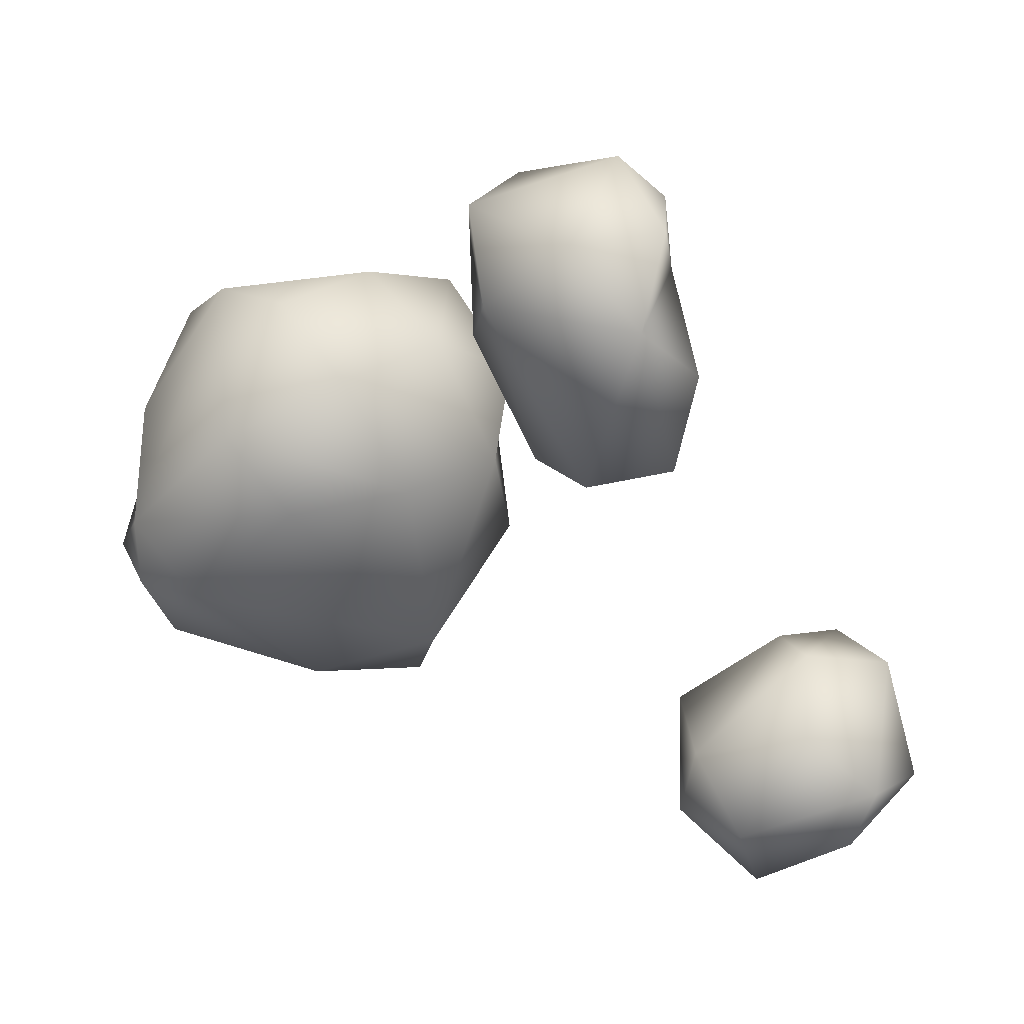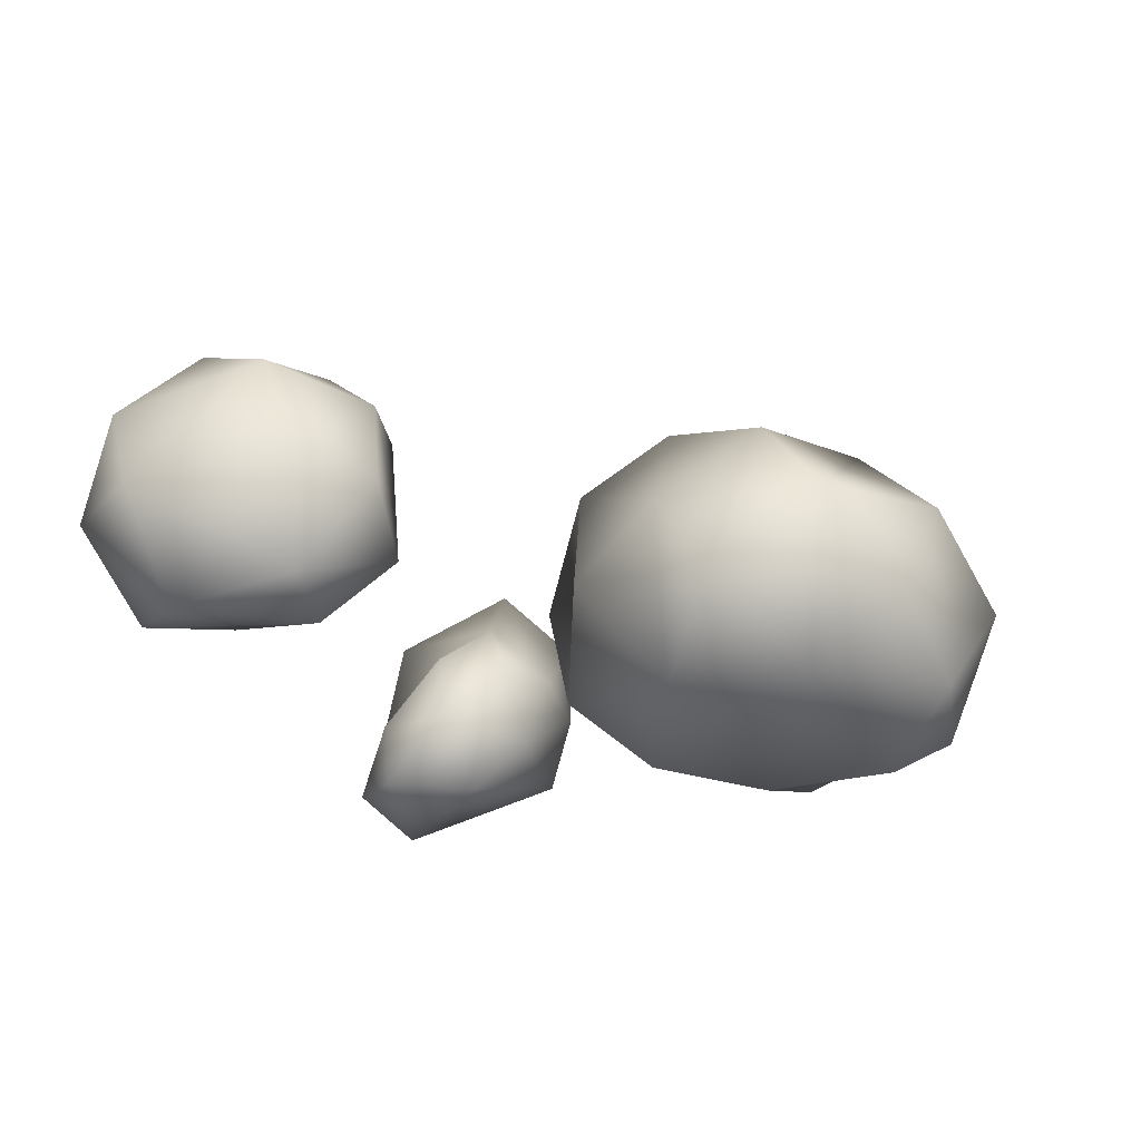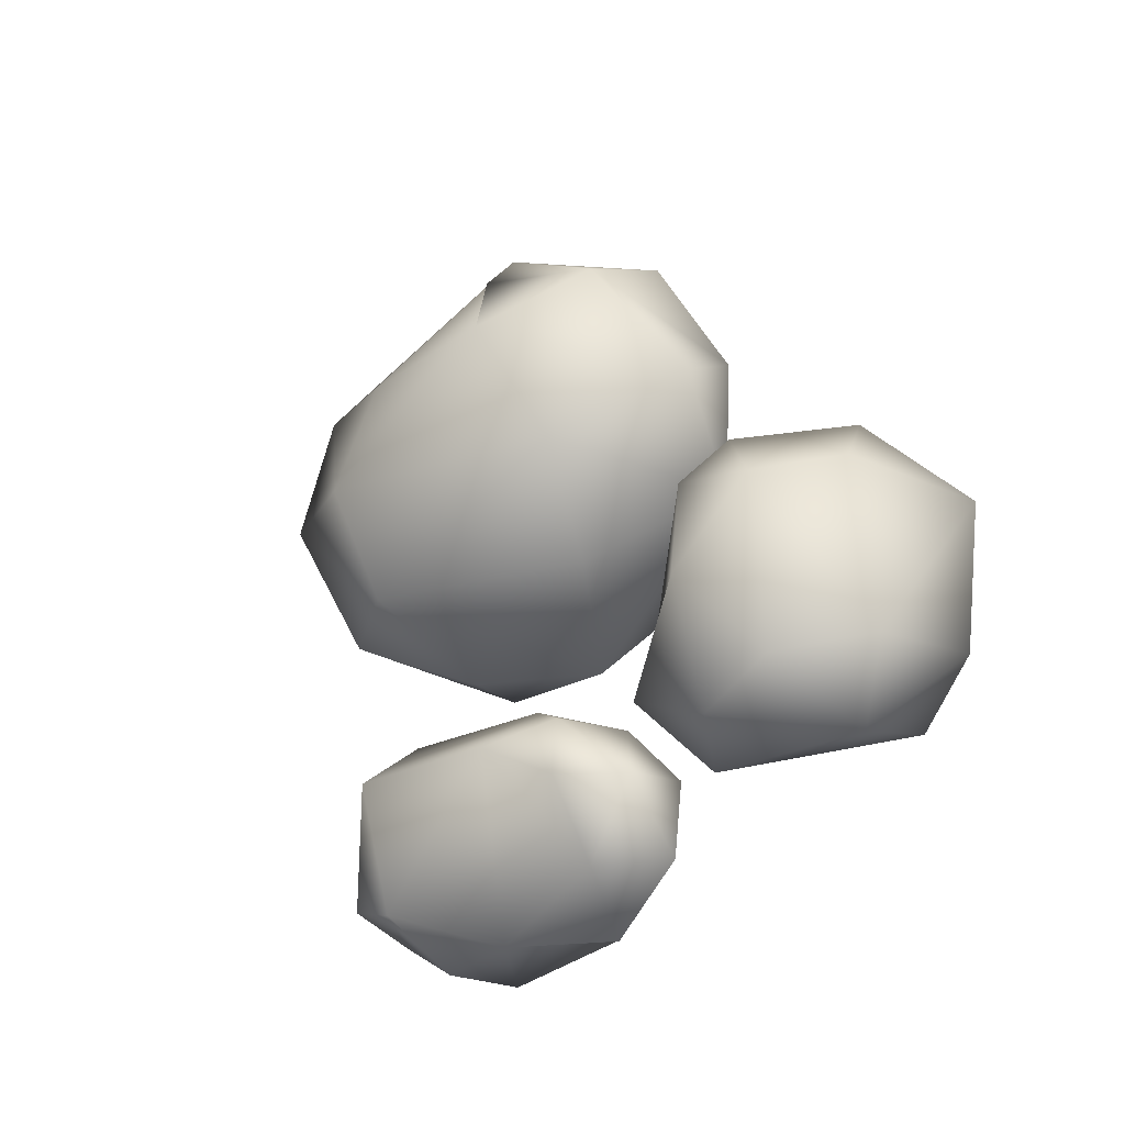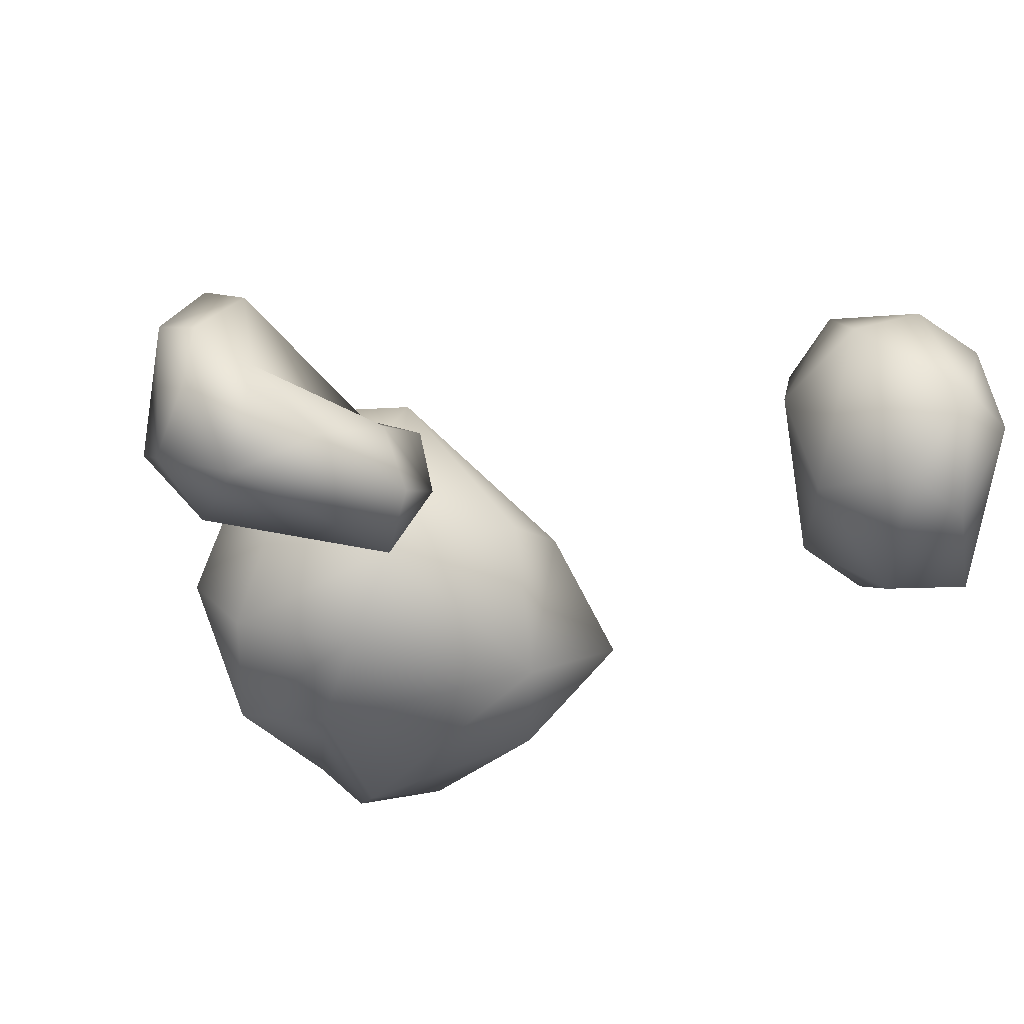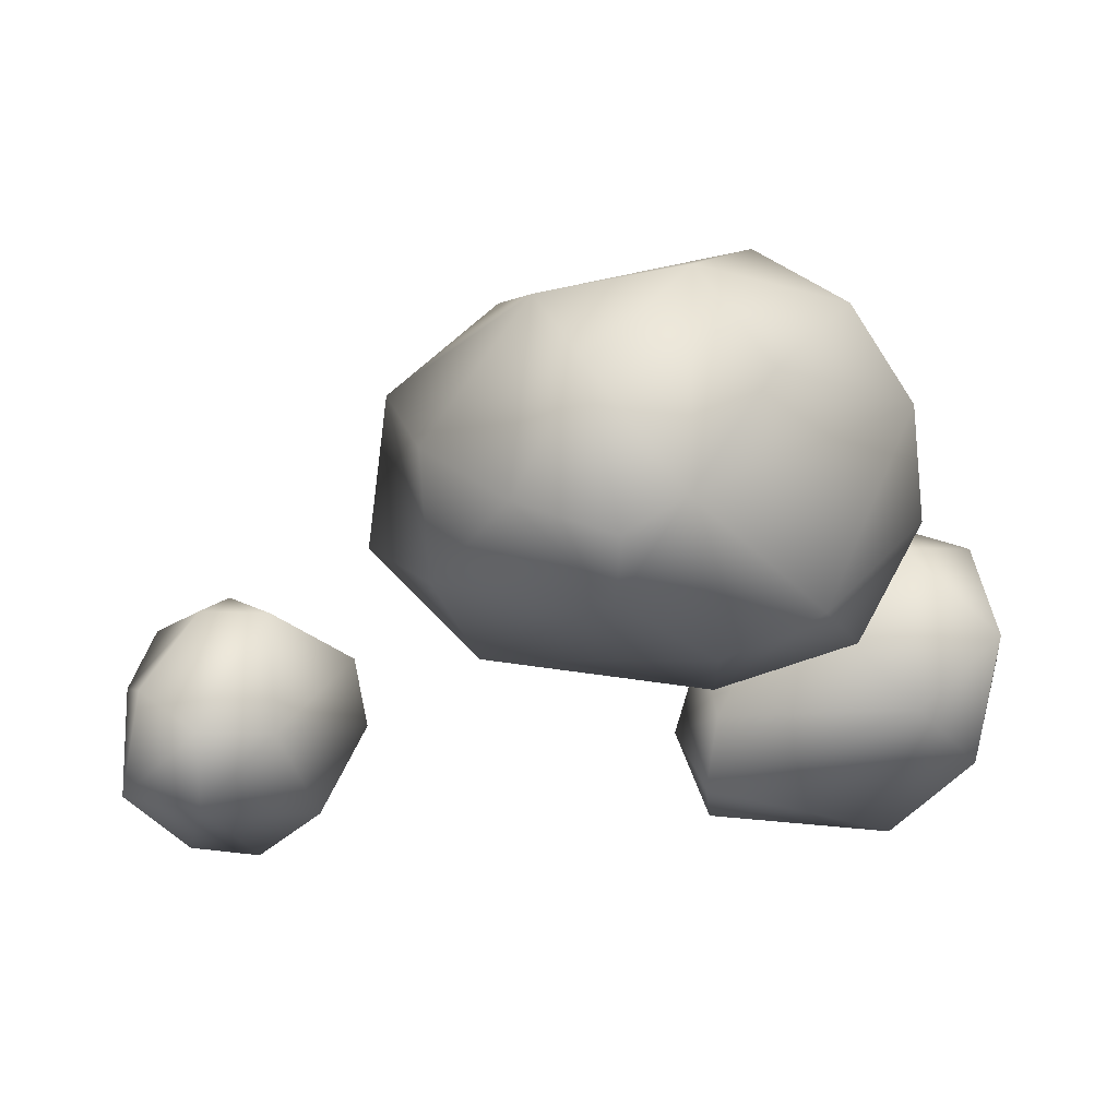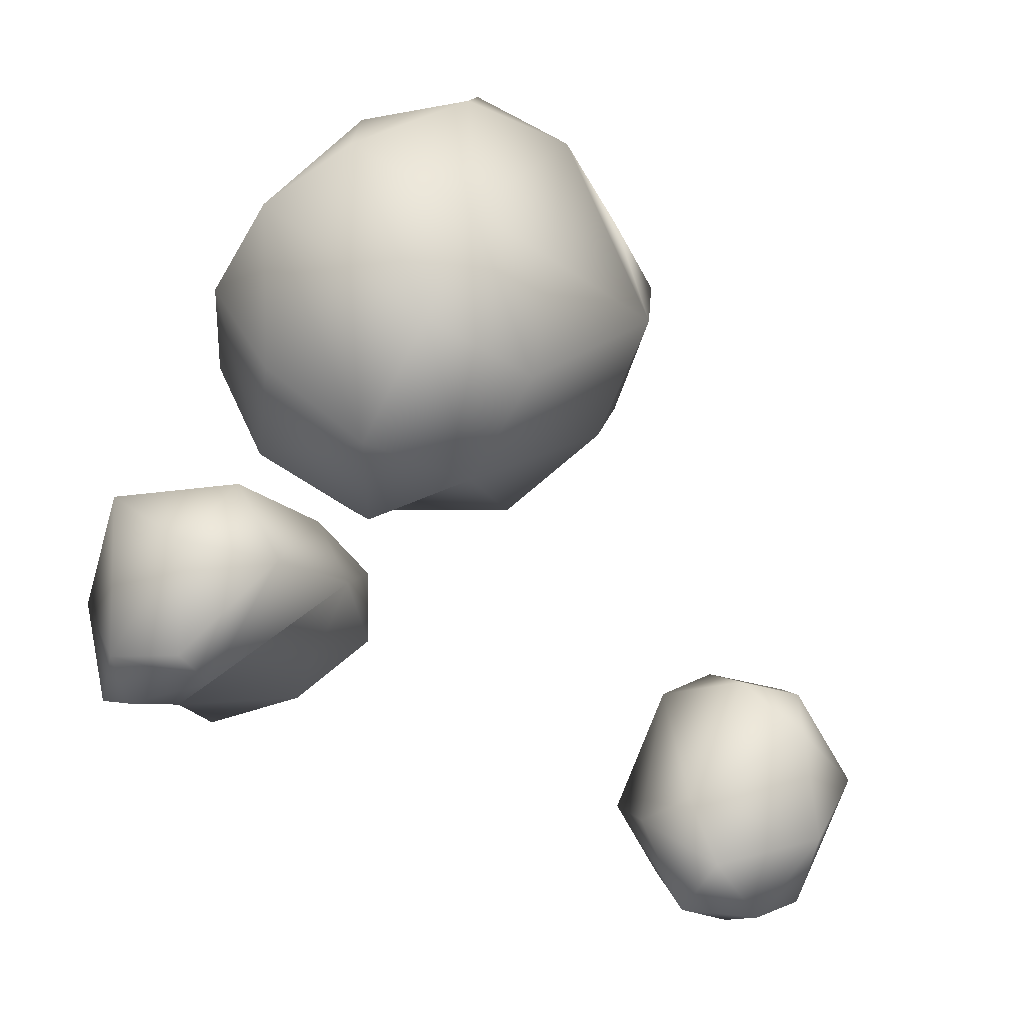
<metadata>
{"format":"obj","ext":"obj","renderer":"f3d","projection":"perspective","resolution":1024,"background":"white","views":[{"elev":-51.9,"azim":-84.1,"up":"+Z"},{"elev":-25.2,"azim":87.7,"up":"+Z"},{"elev":-43.4,"azim":71.1,"up":"+Y"},{"elev":-41.5,"azim":-17.3,"up":"+Z"},{"elev":64.9,"azim":-173.0,"up":"+Y"},{"elev":-4.6,"azim":-28.1,"up":"+Y"}]}
</metadata>
<code>
g RockGrouping2
v -0.4571 -0.3158 -0.07008
v -0.2735 -0.4833 -0.07509
v -0.4398 -0.5295 0.1267
v -0.9695 -0.8572 0.2685
v -0.8042 -0.4773 0.42
v -1.099 -0.7752 0.3389
v -1.09 -0.4234 0.3366
v -0.8615 -0.2299 0.2213
v 0.5078 0.3576 0.4645
v 0.2984 0.9757 0.2786
v 0.414 0.6899 0.4043
v -0.2735 -0.4833 -0.07509
v -0.2793 -0.7106 -0.05856
v -0.4398 -0.5295 0.1267
v -0.2207 -0.6878 -0.2994
v -0.3471 -0.406 -0.3431
v -0.3381 -0.5758 -0.5176
v -0.3612 -0.877 -0.4967
v -1.186 -0.2654 -0.02309
v -1.17 -0.5943 -0.3211
v -0.951 -0.2906 -0.2898
v -1.24 -0.7752 0.1182
v -1.09 -0.4234 0.3366
v -1.099 -0.7752 0.3389
v -1.143 -0.9115 -0.2333
v -0.9342 -0.8049 -0.5057
v -1.135 -0.9211 0.0027
v -0.6915 -0.9832 -0.4272
v -0.3612 -0.877 -0.4967
v -0.9342 -0.8049 -0.5057
v -0.3381 -0.5758 -0.5176
v -0.951 -0.2906 -0.2898
v -1.17 -0.5943 -0.3211
v 0.5078 0.3576 0.4645
v 0.4571 -0.003602 0.2089
v -0.08853 0.09645 0.7465
v 0.02986 0.4919 0.6586
v 0.2984 0.9757 0.2786
v -0.2884 0.6093 0.7232
v -0.1302 1.051 0.3811
v -0.5751 0.8479 0.4333
v -0.4731 0.2484 0.7683
v -0.7882 0.6695 0.2324
v -0.2077 -0.2149 0.5509
v -0.5659 -0.1138 0.5167
v -0.2682 -0.2568 -0.2263
v -0.674 -0.1008 -0.05877
v -0.3829 -0.3213 0.1659
v -0.2077 -0.2149 0.5509
v -0.5659 -0.1138 0.5167
v 0.2122 -0.2576 0.006431
v 0.3732 0.03665 -0.4242
v -0.3209 0.03888 -0.438
v 0.4571 -0.003602 0.2089
v -0.08853 0.09645 0.7465
v 0.7381 0.143 -0.1554
v 1.162 -0.8418 0.02129
v 0.9127 -1.25 0.06023
v 1.08 -0.8826 -0.3858
v 0.8401 -1.334 -0.149
v 0.9737 -1.481 0.1408
v 0.9464 -1.298 -0.4981
v 0.9661 -1.652 -0.08155
v 1.165 -1.544 -0.5913
v 1.526 -1.574 -0.3063
v 1.578 -1.079 -0.5954
v 1.388 -1.441 -0.6269
v 1.637 -1.087 -0.2097
v 1.55 -0.8639 -0.2967
v 1.407 -0.8862 0.01845
v 1.599 -1.197 0.05761
v 1.431 -1.638 -0.03943
v 1.378 -1.398 0.186
v -0.9695 -0.8572 0.2685
v -1.24 -0.7752 0.1182
v -1.099 -0.7752 0.3389
v -1.135 -0.9211 0.0027
v -0.9269 -0.9238 -0.1162
v -1.143 -0.9115 -0.2333
v -0.9342 -0.8049 -0.5057
v -0.4398 -0.5295 0.1267
v -0.6915 -0.9832 -0.4272
v -0.4548 -0.9 -0.2471
v -0.2793 -0.7106 -0.05856
v -0.3612 -0.877 -0.4967
v -0.2207 -0.6878 -0.2994
v -0.5659 -0.1138 0.5167
v -0.3829 -0.3213 0.1659
v -0.674 -0.1008 -0.05877
v -0.7883 0.1402 0.2602
v -0.7882 0.6695 0.2324
v -0.4731 0.2484 0.7683
v -0.8568 0.4242 -0.009251
v -0.7179 0.2133 -0.3149
v -0.5991 0.6289 -0.4196
v -0.4571 -0.3158 -0.07008
v -0.4398 -0.5295 0.1267
v -0.8042 -0.4773 0.42
v -0.8615 -0.2299 0.2213
v -0.7209 -0.2295 -0.1109
v -0.3471 -0.406 -0.3431
v -0.2735 -0.4833 -0.07509
v -0.951 -0.2906 -0.2898
v -0.3381 -0.5758 -0.5176
v -1.186 -0.2654 -0.02309
v -1.09 -0.4234 0.3366
v 0.2984 0.9757 0.2786
v 0.2783 0.9815 -0.359
v 0.5606 0.7986 -0.1384
v 0.118 1.186 -0.0335
v -0.02801 1.031 -0.4492
v -0.1302 1.051 0.3811
v -0.1921 1.04 -0.3128
v -0.3855 1.017 0.1052
v -0.5751 0.8479 0.4333
v -0.7882 0.6695 0.2324
v -0.5991 0.6289 -0.4196
v -0.2682 -0.2568 -0.2263
v -0.7179 0.2133 -0.3149
v -0.674 -0.1008 -0.05877
v -0.3209 0.03888 -0.438
v -0.5991 0.6289 -0.4196
v -0.3229 0.4398 -0.5159
v -0.1921 1.04 -0.3128
v 0.3732 0.03665 -0.4242
v -0.02979 0.8298 -0.5528
v -0.02801 1.031 -0.4492
v 0.2783 0.9815 -0.359
v 0.505 0.4871 -0.3976
v 0.7381 0.143 -0.1554
v 0.5606 0.7986 -0.1384
v 0.5078 0.3576 0.4645
v 0.7381 0.143 -0.1554
v 0.4571 -0.003602 0.2089
v 0.7087 0.5338 0.1506
v 0.414 0.6899 0.4043
v 0.505 0.4871 -0.3976
v 0.2984 0.9757 0.2786
v 0.5606 0.7986 -0.1384
v 1.08 -0.8826 -0.3858
v 1.304 -1.025 -0.6287
v 1.322 -0.8065 -0.441
v 0.9464 -1.298 -0.4981
v 1.165 -1.544 -0.5913
v 1.388 -1.441 -0.6269
v 1.578 -1.079 -0.5954
v 1.162 -0.8418 0.02129
v 1.08 -0.8826 -0.3858
v 1.322 -0.8065 -0.441
v 1.407 -0.8862 0.01845
v 1.55 -0.8639 -0.2967
v 1.578 -1.079 -0.5954
v 1.304 -1.025 -0.6287
v 0.9737 -1.481 0.1408
v 1.206 -1.68 0.04191
v 0.9661 -1.652 -0.08155
v 1.378 -1.398 0.186
v 1.431 -1.638 -0.03943
v 0.9127 -1.25 0.06023
v 1.341 -1.027 0.1406
v 1.599 -1.197 0.05761
v 1.162 -0.8418 0.02129
v 1.407 -0.8862 0.01845
v 1.165 -1.544 -0.5913
v 1.321 -1.722 -0.343
v 1.388 -1.441 -0.6269
v 0.9661 -1.652 -0.08155
v 1.526 -1.574 -0.3063
v 1.206 -1.68 0.04191
v 1.431 -1.638 -0.03943
g RockGrouping2_0
f 3 2 1
f 5 4 3
f 6 4 5
f 6 5 7
f 7 5 8
f 11 10 9
f 14 13 12
f 15 12 13
f 12 15 16
f 15 17 16
f 17 15 18
f 21 20 19
f 20 22 19
f 23 19 22
f 22 24 23
f 25 22 20
f 20 26 25
f 22 25 27
f 30 29 28
f 29 30 31
f 32 31 30
f 33 32 30
f 36 35 34
f 36 34 37
f 38 37 34
f 37 38 39
f 37 39 36
f 38 40 39
f 41 39 40
f 39 42 36
f 39 41 42
f 41 43 42
f 36 42 44
f 42 45 44
f 48 47 46
f 49 48 46
f 49 50 48
f 51 49 46
f 51 46 52
f 46 53 52
f 51 54 49
f 51 52 54
f 54 55 49
f 52 56 54
f 59 58 57
f 60 58 59
f 58 60 61
f 62 60 59
f 60 63 61
f 60 62 63
f 64 63 62
f 67 66 65
f 66 68 65
f 66 69 68
f 69 70 68
f 70 71 68
f 68 71 65
f 72 65 71
f 73 72 71
f 76 75 74
f 75 77 74
f 77 78 74
f 78 77 79
f 79 80 78
f 78 81 74
f 80 82 78
f 83 81 78
f 83 78 82
f 84 81 83
f 83 82 85
f 86 84 83
f 85 86 83
f 89 88 87
f 90 89 87
f 90 87 91
f 87 92 91
f 90 93 89
f 93 90 91
f 93 94 89
f 95 93 91
f 94 93 95
f 98 97 96
f 99 98 96
f 99 96 100
f 100 96 101
f 96 102 101
f 103 100 101
f 100 103 99
f 104 103 101
f 103 105 99
f 99 105 106
f 109 108 107
f 108 110 107
f 110 108 111
f 110 112 107
f 113 110 111
f 112 110 113
f 114 112 113
f 114 115 112
f 115 114 116
f 116 114 113
f 116 113 117
f 120 119 118
f 119 121 118
f 121 119 122
f 123 121 122
f 123 122 124
f 123 125 121
f 126 123 124
f 125 123 126
f 127 126 124
f 127 128 126
f 129 125 126
f 129 126 128
f 129 130 125
f 131 129 128
f 134 133 132
f 133 135 132
f 135 136 132
f 135 133 137
f 138 136 135
f 139 135 137
f 139 138 135
f 142 141 140
f 141 143 140
f 143 141 144
f 145 144 141
f 141 146 145
f 149 148 147
f 149 147 150
f 151 149 150
f 149 151 152
f 153 149 152
f 156 155 154
f 155 157 154
f 155 158 157
f 154 157 159
f 159 157 160
f 160 157 161
f 162 159 160
f 163 160 161
f 163 162 160
f 166 165 164
f 165 167 164
f 165 166 168
f 169 167 165
f 168 170 165
f 169 165 170

</code>
